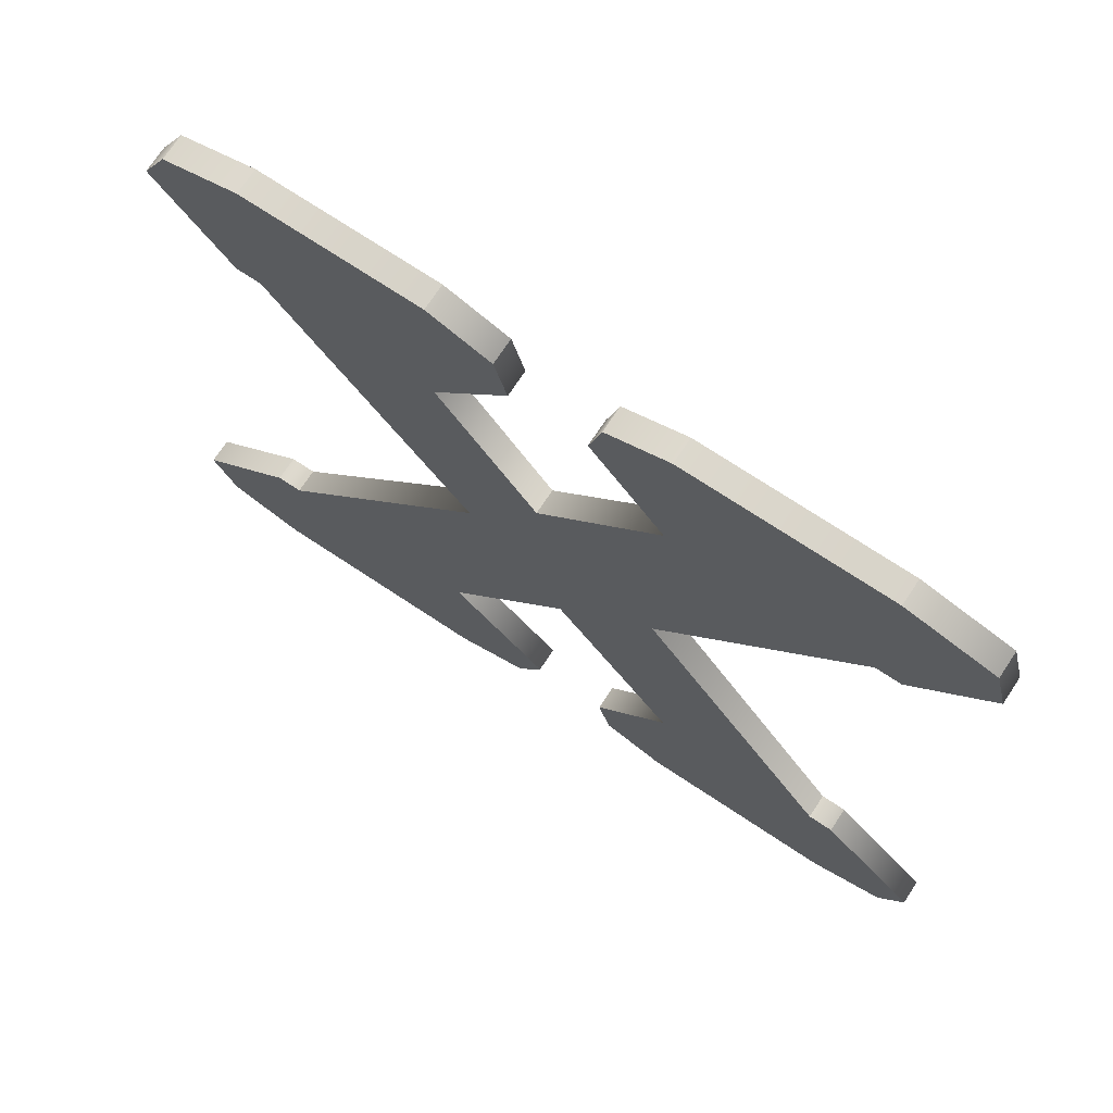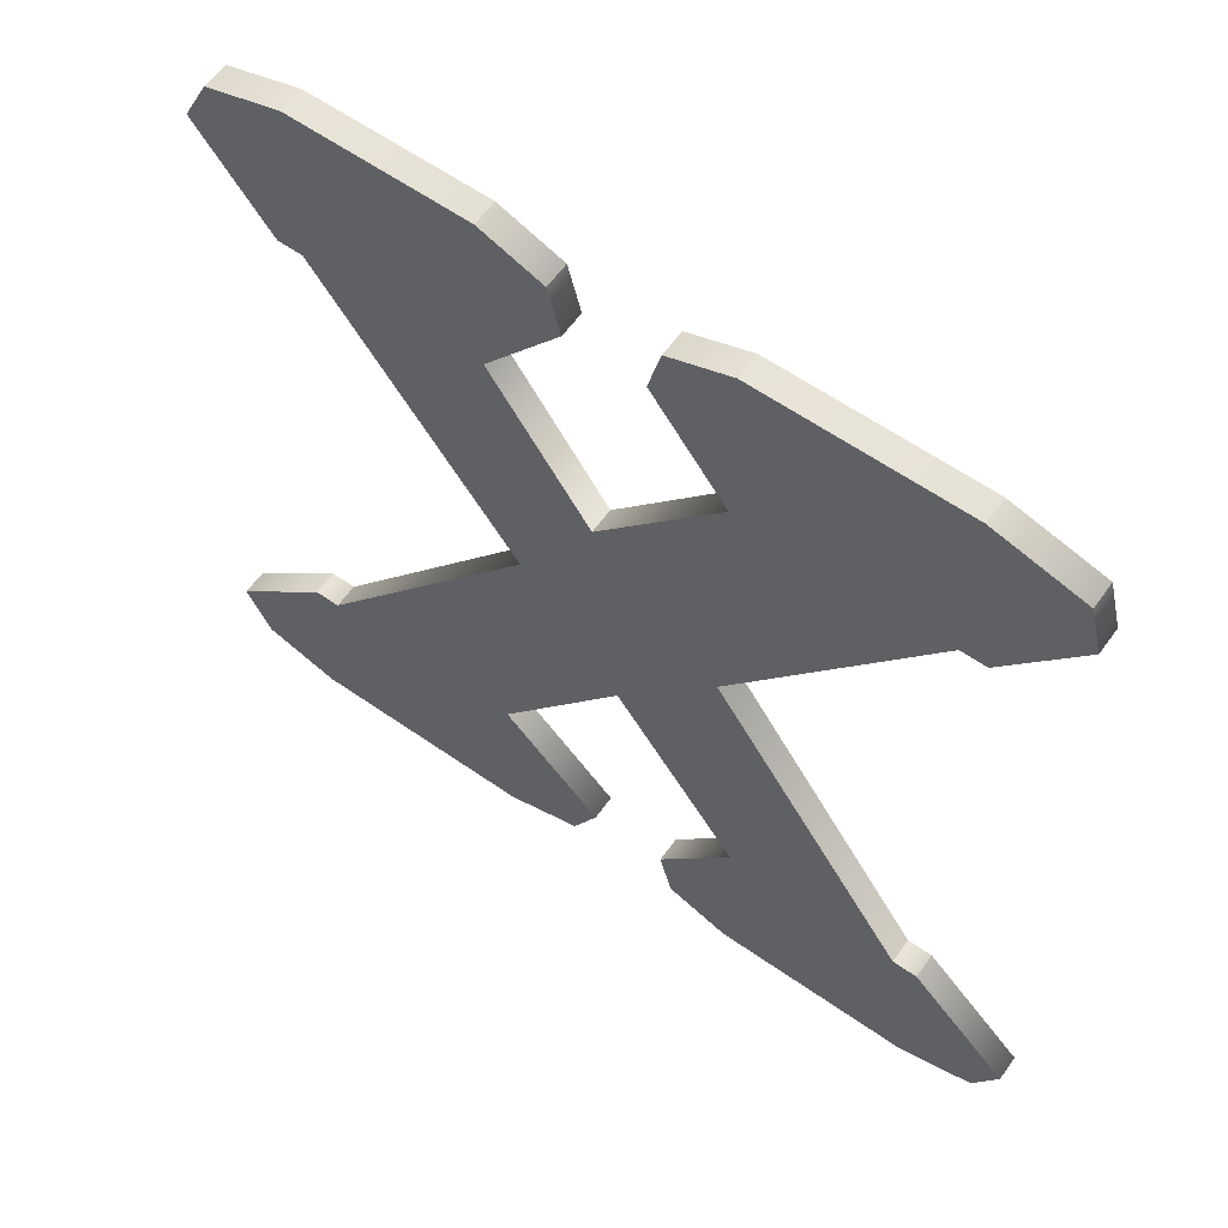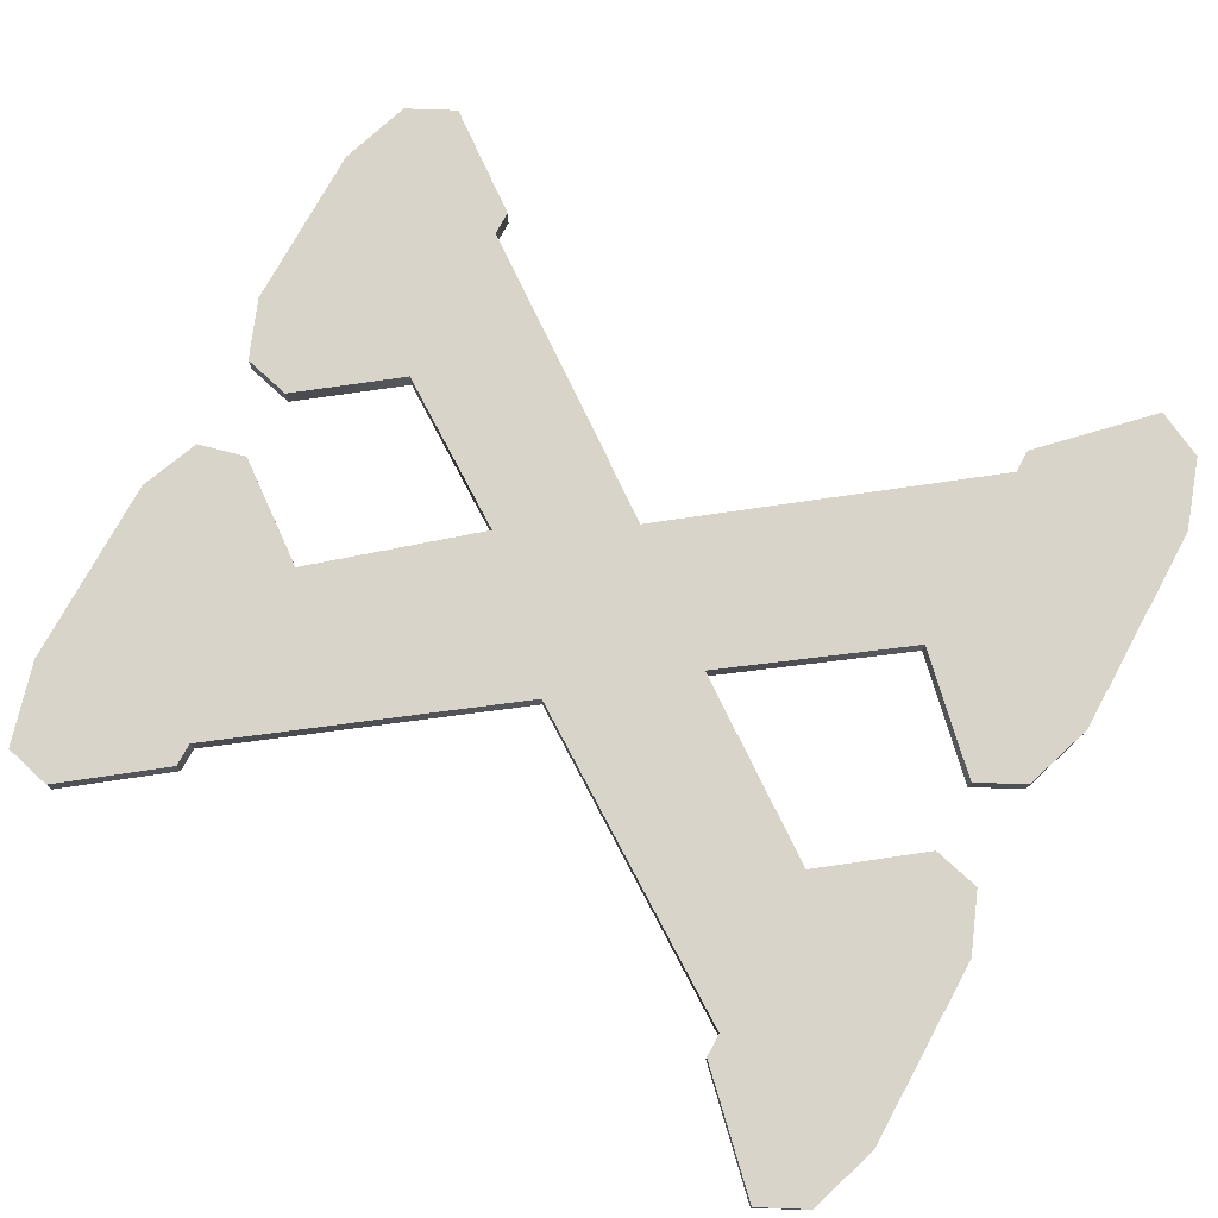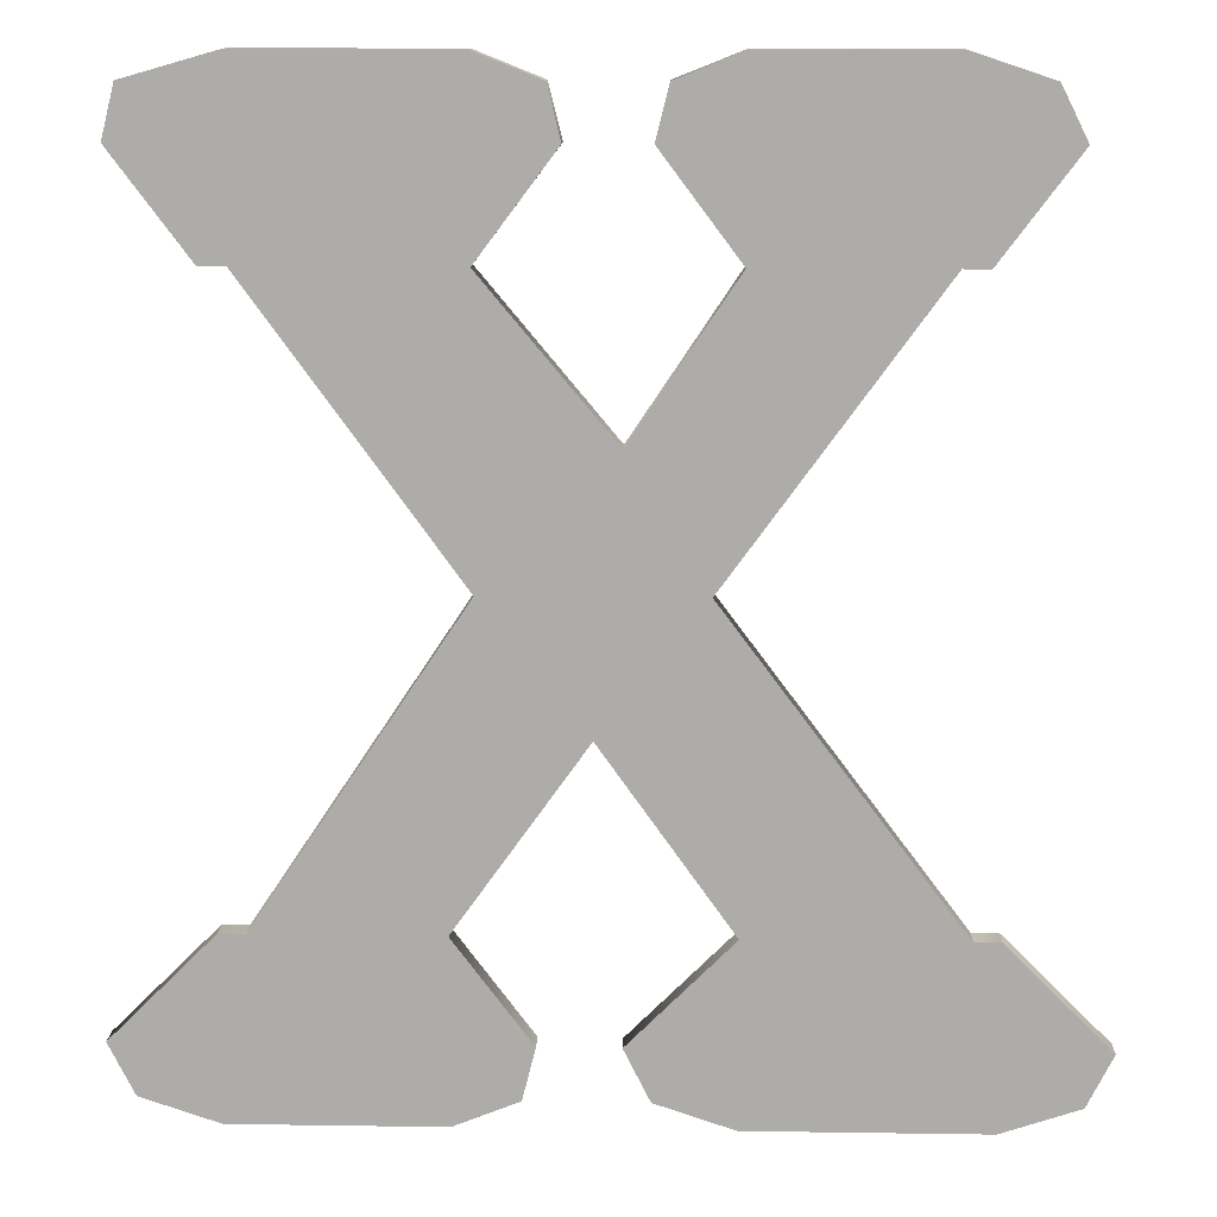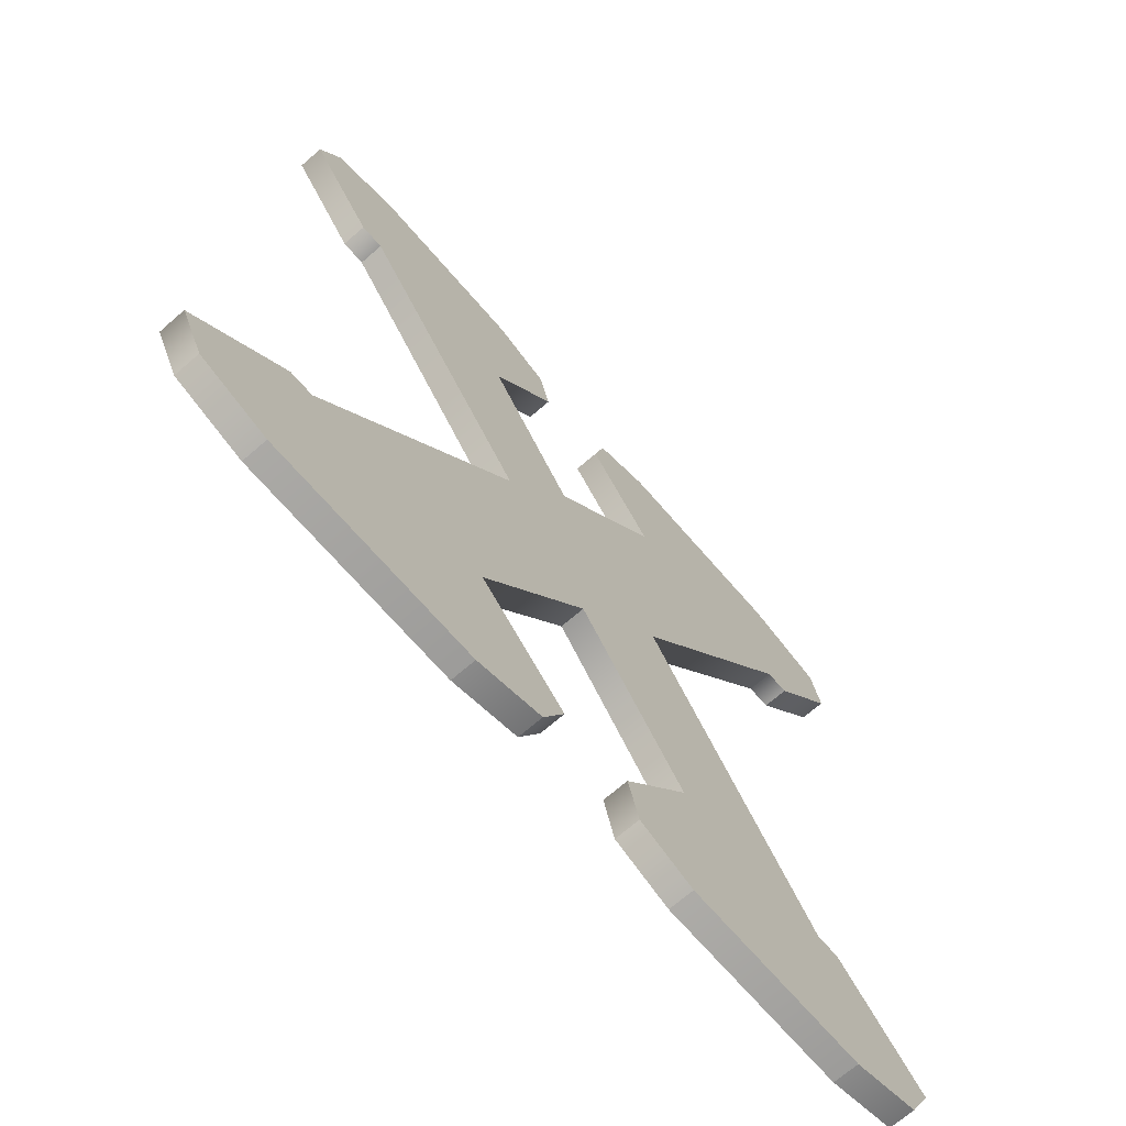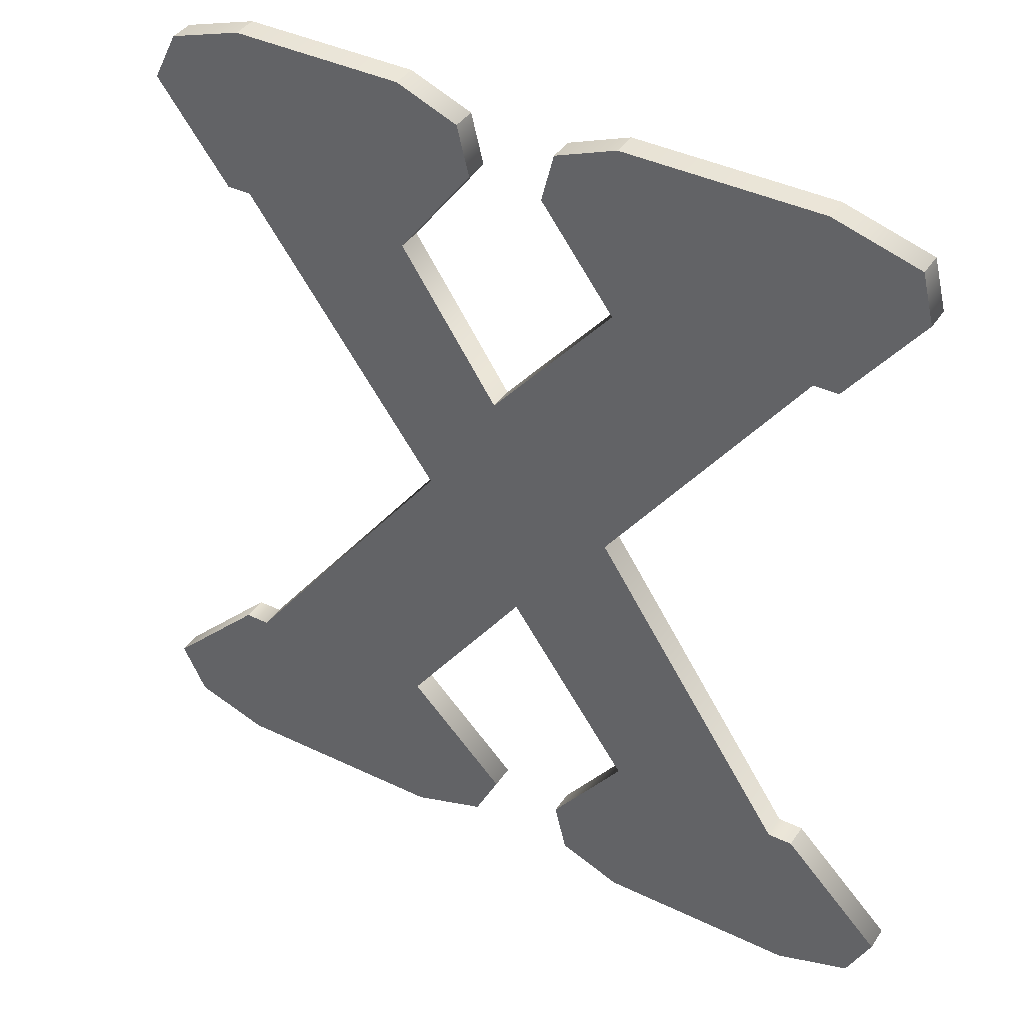
<metadata>
{"format":"obj","ext":"obj","renderer":"f3d","projection":"perspective","resolution":1024,"background":"white","views":[{"elev":72.6,"azim":-146.5,"up":"+Y"},{"elev":60.6,"azim":-144.5,"up":"+Y"},{"elev":75.3,"azim":-61.4,"up":"+Z"},{"elev":12.7,"azim":2.0,"up":"+Y"},{"elev":-69.9,"azim":130.9,"up":"+Y"},{"elev":40.1,"azim":-149.3,"up":"+Y"}]}
</metadata>
<code>
v 32 30 0
v 35 34 0
v 32 30 1
v 35 34 0
v 35 34 1
v 32 30 1
v 35 34 0
v 34 36 0
v 35 34 1
v 34 36 0
v 34 36 1
v 35 34 1
v 34 36 0
v 31 37 0
v 34 36 1
v 31 37 0
v 31 37 1
v 34 36 1
v 31 37 0
v 24 37 0
v 31 37 1
v 24 37 0
v 24 37 1
v 31 37 1
v 24 37 0
v 21.5 36 0
v 24 37 1
v 21.5 36 0
v 21.5 36 1
v 24 37 1
v 21.5 36 0
v 21 34 0
v 21.5 36 1
v 21 34 0
v 21 34 1
v 21.5 36 1
v 21 34 0
v 24 30 0
v 21 34 1
v 24 30 0
v 24 30 1
v 21 34 1
v 24 30 0
v 20 24 0
v 24 30 1
v 20 24 0
v 20 24 1
v 24 30 1
v 20 24 0
v 15 30 0
v 20 24 1
v 15 30 0
v 15 30 1
v 20 24 1
v 15 30 0
v 18 34 0
v 15 30 1
v 18 34 0
v 18 34 1
v 15 30 1
v 18 34 0
v 17.5 36 0
v 18 34 1
v 17.5 36 0
v 17.5 36 1
v 18 34 1
v 17.5 36 0
v 15 37 0
v 17.5 36 1
v 15 37 0
v 15 37 1
v 17.5 36 1
v 15 37 0
v 7 37 0
v 15 37 1
v 7 37 0
v 7 37 1
v 15 37 1
v 7 37 0
v 3.5 36 0
v 7 37 1
v 3.5 36 0
v 3.5 36 1
v 7 37 1
v 3.5 36 0
v 3 34 0
v 3.5 36 1
v 3 34 0
v 3 34 1
v 3.5 36 1
v 3 34 0
v 6 30 0
v 3 34 1
v 6 30 0
v 6 30 1
v 3 34 1
v 6 30 0
v 7 30 0
v 6 30 1
v 7 30 0
v 7 30 1
v 6 30 1
v 7 30 0
v 15 19 0
v 7 30 1
v 15 19 0
v 15 19 1
v 7 30 1
v 15 19 0
v 7 7 0
v 15 19 1
v 7 7 0
v 7 7 1
v 15 19 1
v 7 7 0
v 6 7 0
v 7 7 1
v 6 7 0
v 6 7 1
v 7 7 1
v 6 7 0
v 2 3 0
v 6 7 1
v 2 3 0
v 2 3 1
v 6 7 1
v 2 3 0
v 3 1 0
v 2 3 1
v 3 1 0
v 3 1 1
v 2 3 1
v 3 1 0
v 6 0 0
v 3 1 1
v 6 0 0
v 6 0 1
v 3 1 1
v 6 0 0
v 14 0 0
v 6 0 1
v 14 0 0
v 14 0 1
v 6 0 1
v 14 0 0
v 16.5 1 0
v 14 0 1
v 16.5 1 0
v 16.5 1 1
v 14 0 1
v 16.5 1 0
v 17 3 0
v 16.5 1 1
v 17 3 0
v 17 3 1
v 16.5 1 1
v 17 3 0
v 14 7 0
v 17 3 1
v 14 7 0
v 14 7 1
v 17 3 1
v 14 7 0
v 19 14 0
v 14 7 1
v 19 14 0
v 19 14 1
v 14 7 1
v 19 14 0
v 24 7 0
v 19 14 1
v 24 7 0
v 24 7 1
v 19 14 1
v 24 7 0
v 20 3 0
v 24 7 1
v 20 3 0
v 20 3 1
v 24 7 1
v 20 3 0
v 21 1 0
v 20 3 1
v 21 1 0
v 21 1 1
v 20 3 1
v 21 1 0
v 24 0 0
v 21 1 1
v 24 0 0
v 24 0 1
v 21 1 1
v 24 0 0
v 33 0 0
v 24 0 1
v 33 0 0
v 33 0 1
v 24 0 1
v 33 0 0
v 36 1 0
v 33 0 1
v 36 1 0
v 36 1 1
v 33 0 1
v 36 1 0
v 37 3 0
v 36 1 1
v 37 3 0
v 37 3 1
v 36 1 1
v 37 3 0
v 33 7 0
v 37 3 1
v 33 7 0
v 33 7 1
v 37 3 1
v 33 7 0
v 32 7 0
v 33 7 1
v 32 7 0
v 32 7 1
v 33 7 1
v 32 7 0
v 23 19 0
v 32 7 1
v 23 19 0
v 23 19 1
v 32 7 1
v 23 19 0
v 31 30 0
v 23 19 1
v 31 30 0
v 31 30 1
v 23 19 1
v 31 30 0
v 32 30 0
v 31 30 1
v 32 30 0
v 32 30 1
v 31 30 1
v 17.5 36 1
v 7 37 1
v 3.5 36 1
v 17.5 36 1
v 3.5 36 1
v 18 34 1
v 18 34 1
v 3.5 36 1
v 3 34 1
v 18 34 1
v 3 34 1
v 15 30 1
v 19 14 1
v 7 7 1
v 14 7 1
v 14 7 1
v 7 7 1
v 17 3 1
v 17 3 1
v 6 7 1
v 2 3 1
v 17 3 1
v 7 7 1
v 6 7 1
v 2 3 1
v 16.5 1 1
v 17 3 1
v 16.5 1 1
v 2 3 1
v 3 1 1
v 3 1 1
v 14 0 1
v 16.5 1 1
v 19 14 1
v 24 7 1
v 32 7 1
v 20 3 1
v 36 1 1
v 37 3 1
v 15 19 1
v 23 19 1
v 20 24 1
v 21.5 36 1
v 21 34 1
v 35 34 1
v 21 1 1
v 33 0 1
v 36 1 1
v 3 1 1
v 6 0 1
v 14 0 1
v 21 1 1
v 24 0 1
v 33 0 1
v 21.5 36 1
v 35 34 1
v 34 36 1
v 21 34 1
v 32 30 1
v 35 34 1
v 34 36 1
v 24 37 1
v 21.5 36 1
v 24 7 1
v 37 3 1
v 33 7 1
v 21 34 1
v 31 30 1
v 32 30 1
v 21 34 1
v 24 30 1
v 31 30 1
v 31 30 1
v 24 30 1
v 23 19 1
v 24 7 1
v 20 3 1
v 37 3 1
v 15 19 1
v 32 7 1
v 23 19 1
v 31 37 1
v 24 37 1
v 34 36 1
v 19 14 1
v 15 19 1
v 7 7 1
v 20 3 1
v 21 1 1
v 36 1 1
v 7 30 1
v 20 24 1
v 15 30 1
v 23 19 1
v 24 30 1
v 20 24 1
v 3 34 1
v 6 30 1
v 15 30 1
v 20 24 1
v 7 30 1
v 15 19 1
v 15 19 1
v 19 14 1
v 32 7 1
v 17.5 36 1
v 15 37 1
v 7 37 1
v 17.5 36 0
v 3.5 36 0
v 7 37 0
v 17.5 36 0
v 18 34 0
v 3.5 36 0
v 18 34 0
v 3 34 0
v 3.5 36 0
v 18 34 0
v 15 30 0
v 3 34 0
v 19 14 0
v 14 7 0
v 7 7 0
v 14 7 0
v 17 3 0
v 7 7 0
v 17 3 0
v 2 3 0
v 6 7 0
v 17 3 0
v 6 7 0
v 7 7 0
v 2 3 0
v 17 3 0
v 16.5 1 0
v 16.5 1 0
v 3 1 0
v 2 3 0
v 3 1 0
v 16.5 1 0
v 14 0 0
v 19 14 0
v 32 7 0
v 24 7 0
v 20 3 0
v 37 3 0
v 36 1 0
v 15 19 0
v 20 24 0
v 23 19 0
v 21.5 36 0
v 35 34 0
v 21 34 0
v 21 1 0
v 36 1 0
v 33 0 0
v 3 1 0
v 14 0 0
v 6 0 0
v 21 1 0
v 33 0 0
v 24 0 0
v 21.5 36 0
v 34 36 0
v 35 34 0
v 21 34 0
v 35 34 0
v 32 30 0
v 34 36 0
v 21.5 36 0
v 24 37 0
v 24 7 0
v 33 7 0
v 37 3 0
v 21 34 0
v 32 30 0
v 31 30 0
v 21 34 0
v 31 30 0
v 24 30 0
v 31 30 0
v 23 19 0
v 24 30 0
v 24 7 0
v 37 3 0
v 20 3 0
v 15 19 0
v 23 19 0
v 32 7 0
v 31 37 0
v 34 36 0
v 24 37 0
v 19 14 0
v 7 7 0
v 15 19 0
v 20 3 0
v 36 1 0
v 21 1 0
v 7 30 0
v 15 30 0
v 20 24 0
v 23 19 0
v 20 24 0
v 24 30 0
v 3 34 0
v 15 30 0
v 6 30 0
v 20 24 0
v 15 19 0
v 7 30 0
v 15 19 0
v 32 7 0
v 19 14 0
v 17.5 36 0
v 7 37 0
v 15 37 0
f 1 2 3
f 4 5 6
f 7 8 9
f 10 11 12
f 13 14 15
f 16 17 18
f 19 20 21
f 22 23 24
f 25 26 27
f 28 29 30
f 31 32 33
f 34 35 36
f 37 38 39
f 40 41 42
f 43 44 45
f 46 47 48
f 49 50 51
f 52 53 54
f 55 56 57
f 58 59 60
f 61 62 63
f 64 65 66
f 67 68 69
f 70 71 72
f 73 74 75
f 76 77 78
f 79 80 81
f 82 83 84
f 85 86 87
f 88 89 90
f 91 92 93
f 94 95 96
f 97 98 99
f 100 101 102
f 103 104 105
f 106 107 108
f 109 110 111
f 112 113 114
f 115 116 117
f 118 119 120
f 121 122 123
f 124 125 126
f 127 128 129
f 130 131 132
f 133 134 135
f 136 137 138
f 139 140 141
f 142 143 144
f 145 146 147
f 148 149 150
f 151 152 153
f 154 155 156
f 157 158 159
f 160 161 162
f 163 164 165
f 166 167 168
f 169 170 171
f 172 173 174
f 175 176 177
f 178 179 180
f 181 182 183
f 184 185 186
f 187 188 189
f 190 191 192
f 193 194 195
f 196 197 198
f 199 200 201
f 202 203 204
f 205 206 207
f 208 209 210
f 211 212 213
f 214 215 216
f 217 218 219
f 220 221 222
f 223 224 225
f 226 227 228
f 229 230 231
f 232 233 234
f 235 236 237
f 238 239 240
f 241 242 243
f 244 245 246
f 247 248 249
f 250 251 252
f 253 254 255
f 256 257 258
f 259 260 261
f 262 263 264
f 265 266 267
f 268 269 270
f 271 272 273
f 274 275 276
f 277 278 279
f 280 281 282
f 283 284 285
f 286 287 288
f 289 290 291
f 292 293 294
f 295 296 297
f 298 299 300
f 301 302 303
f 304 305 306
f 307 308 309
f 310 311 312
f 313 314 315
f 316 317 318
f 319 320 321
f 322 323 324
f 325 326 327
f 328 329 330
f 331 332 333
f 334 335 336
f 337 338 339
f 340 341 342
f 343 344 345
f 346 347 348
f 349 350 351
f 352 353 354
f 355 356 357
f 358 359 360
f 361 362 363
f 364 365 366
f 367 368 369
f 370 371 372
f 373 374 375
f 376 377 378
f 379 380 381
f 382 383 384
f 385 386 387
f 388 389 390
f 391 392 393
f 394 395 396
f 397 398 399
f 400 401 402
f 403 404 405
f 406 407 408
f 409 410 411
f 412 413 414
f 415 416 417
f 418 419 420
f 421 422 423
f 424 425 426
f 427 428 429
f 430 431 432
f 433 434 435
f 436 437 438
f 439 440 441
f 442 443 444
f 445 446 447
f 448 449 450
f 451 452 453
f 454 455 456

</code>
